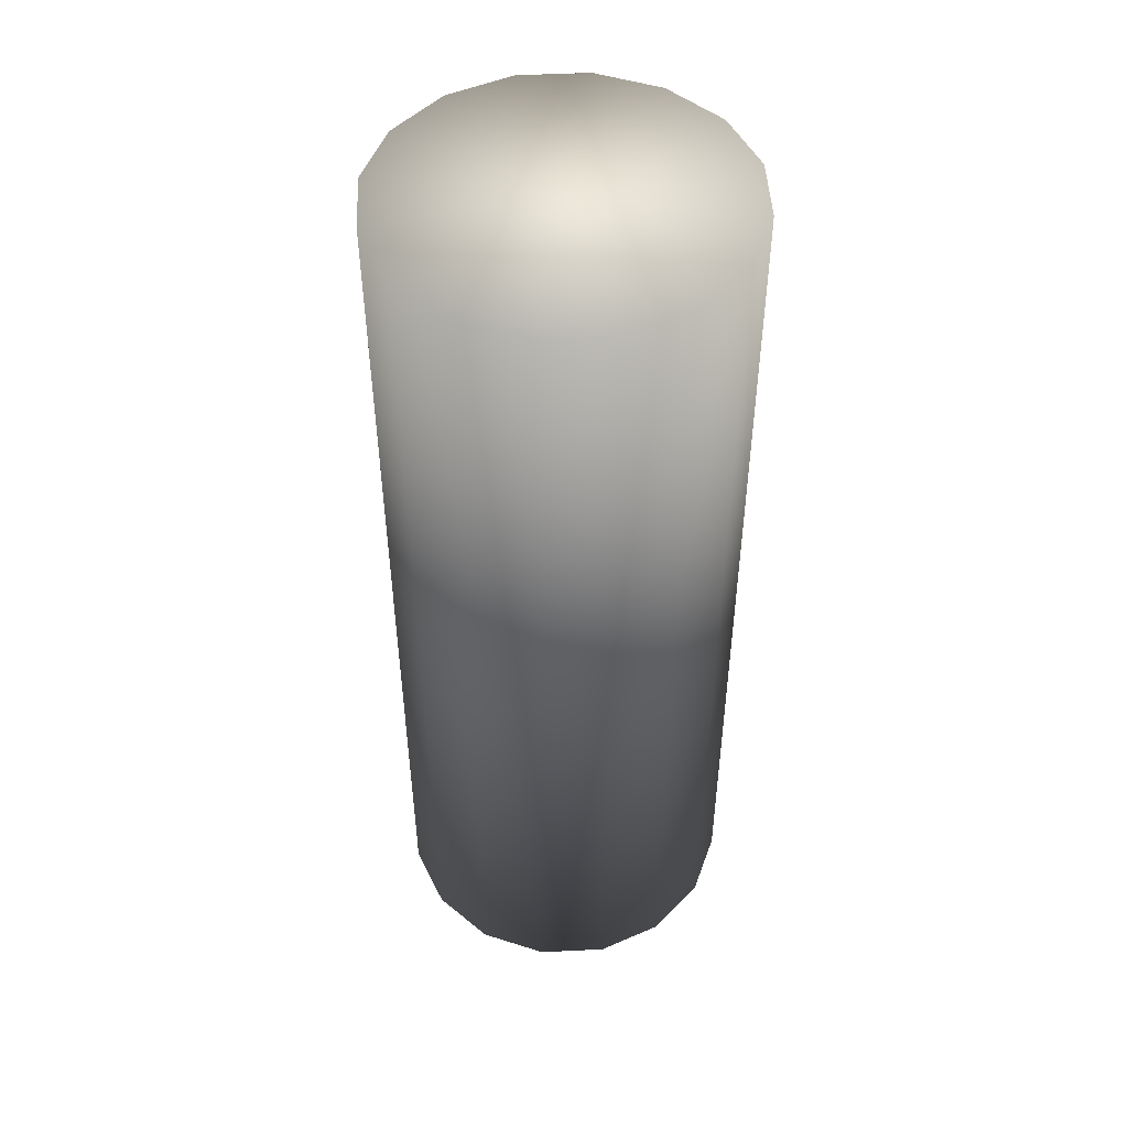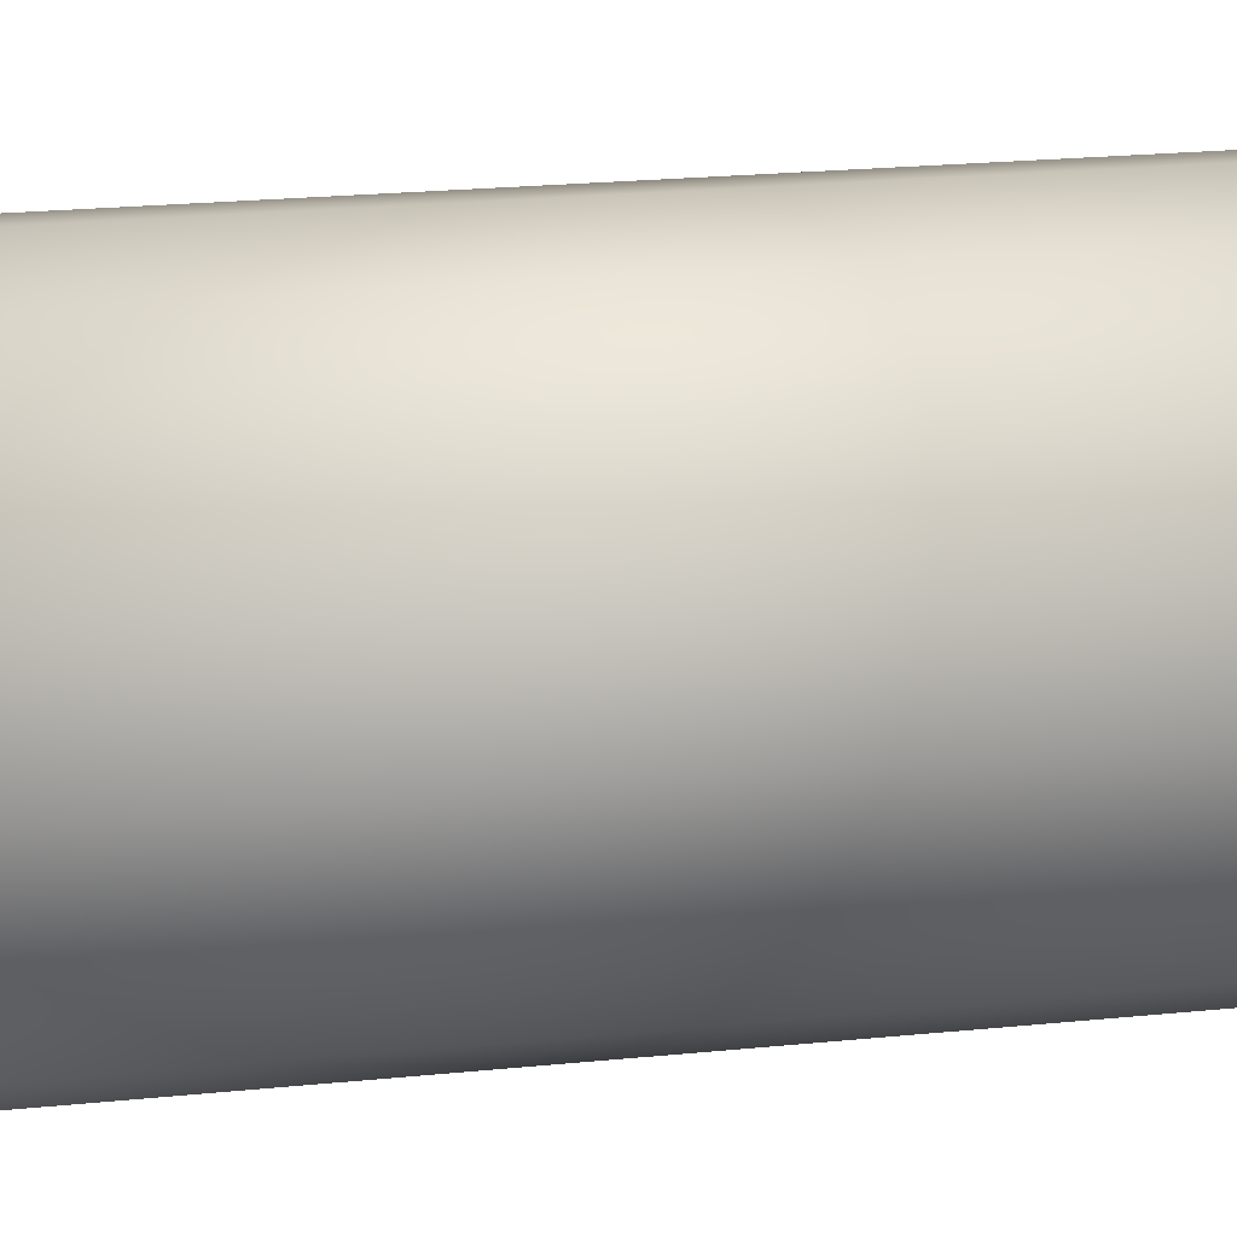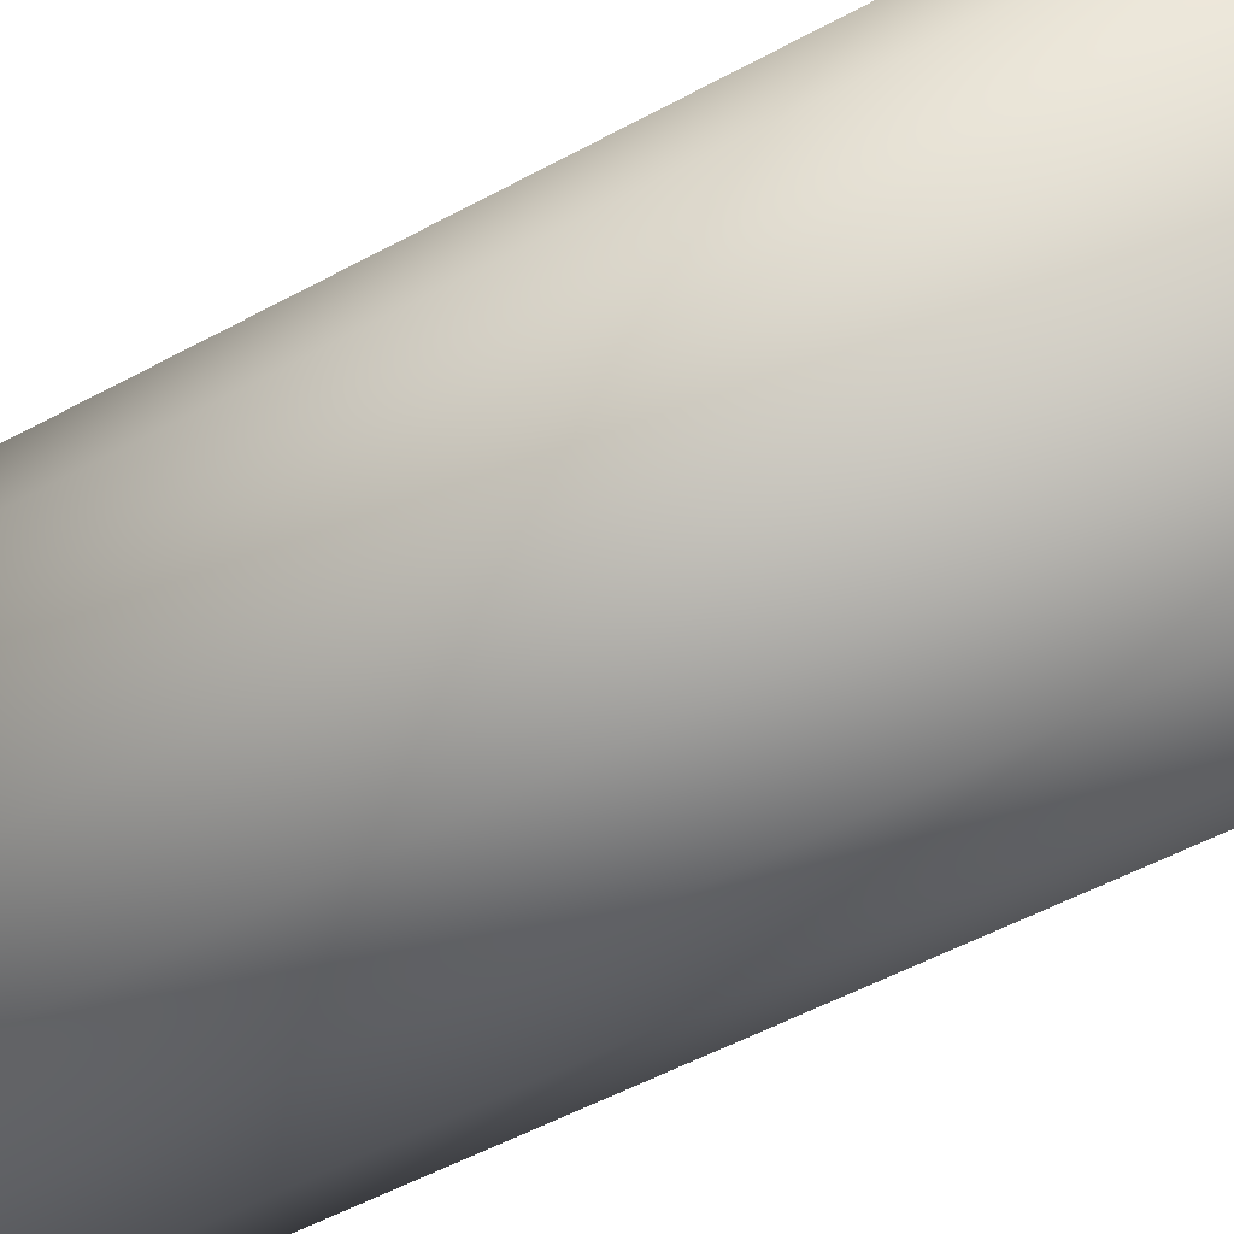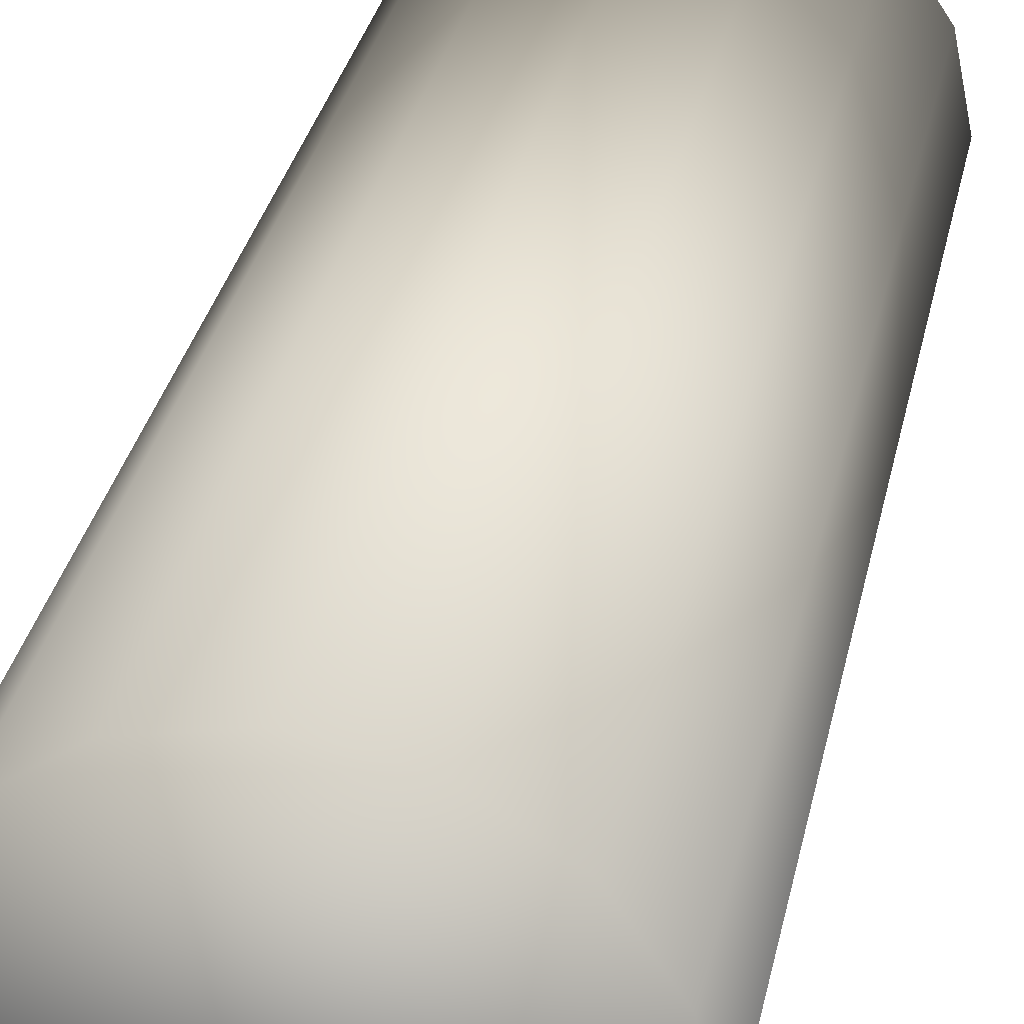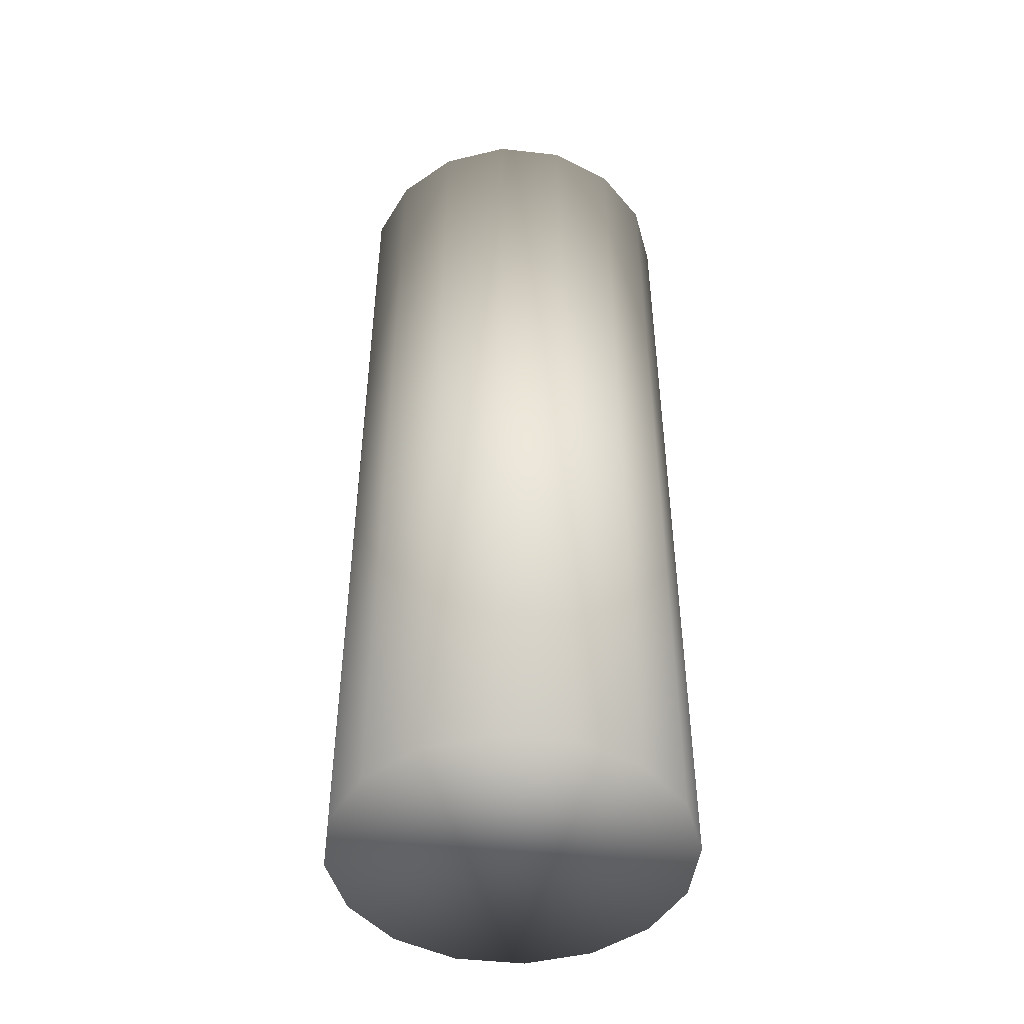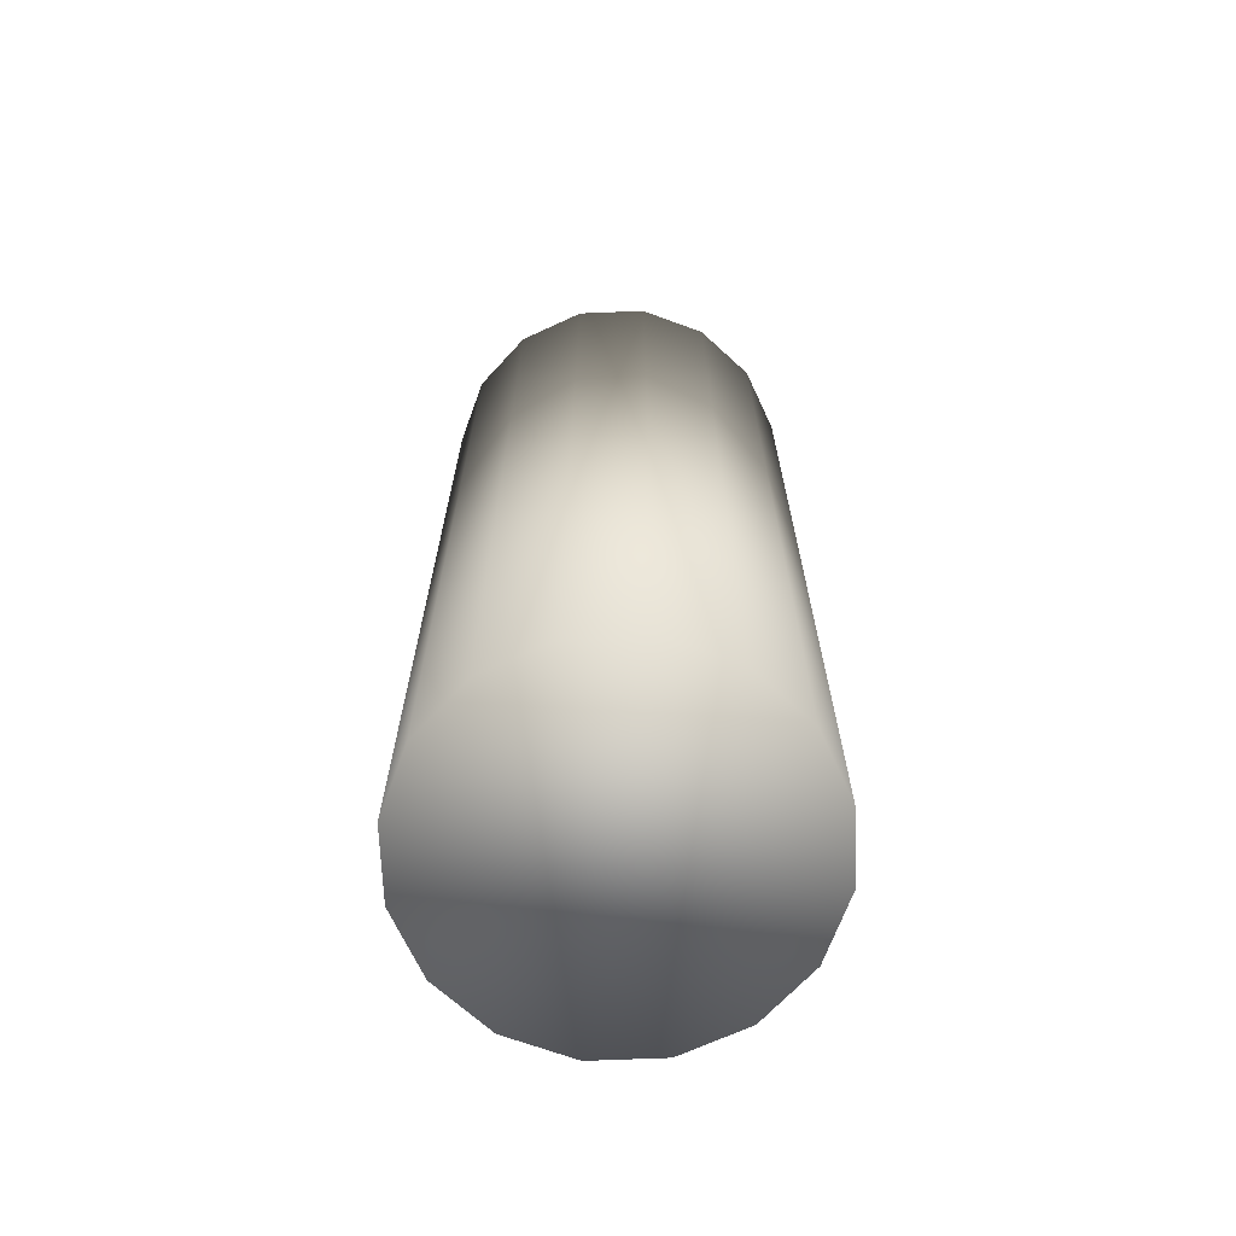
<metadata>
{"format":"obj","ext":"obj","renderer":"f3d","projection":"perspective","resolution":1024,"background":"white","views":[{"elev":49.1,"azim":98.1,"up":"+Y"},{"elev":20.0,"azim":78.9,"up":"+Z"},{"elev":-49.0,"azim":-58.2,"up":"+Z"},{"elev":30.2,"azim":-168.9,"up":"+Z"},{"elev":-46.9,"azim":-153.5,"up":"+Y"},{"elev":-68.3,"azim":-53.9,"up":"+Y"}]}
</metadata>
<code>
o Cylinder
v 0 0.03341 -1.5
v 0 8.033 -1.5
v 0.574 0.03341 -1.386
v 0.574 8.033 -1.386
v 1.061 0.03341 -1.061
v 1.061 8.033 -1.061
v 1.386 0.03341 -0.574
v 1.386 8.033 -0.574
v 1.5 0.03341 0
v 1.5 8.033 0
v 1.386 0.03341 0.574
v 1.386 8.033 0.574
v 1.061 0.03341 1.061
v 1.061 8.033 1.061
v 0.574 0.03341 1.386
v 0.574 8.033 1.386
v 0 0.03341 1.5
v 0 8.033 1.5
v -0.574 0.03341 1.386
v -0.574 8.033 1.386
v -1.061 0.03341 1.061
v -1.061 8.033 1.061
v -1.386 0.03341 0.574
v -1.386 8.033 0.574
v -1.5 0.03341 -0
v -1.5 8.033 -0
v -1.386 0.03341 -0.574
v -1.386 8.033 -0.574
v -1.061 0.03341 -1.061
v -1.061 8.033 -1.061
v -0.574 0.03341 -1.386
v -0.574 8.033 -1.386
f 1 2 4 3
f 3 4 6 5
f 5 6 8 7
f 7 8 10 9
f 9 10 12 11
f 11 12 14 13
f 13 14 16 15
f 15 16 18 17
f 17 18 20 19
f 19 20 22 21
f 21 22 24 23
f 23 24 26 25
f 25 26 28 27
f 27 28 30 29
f 4 2 32 30 28 26 24 22 20 18 16 14 12 10 8 6
f 29 30 32 31
f 31 32 2 1
f 1 3 5 7 9 11 13 15 17 19 21 23 25 27 29 31

</code>
